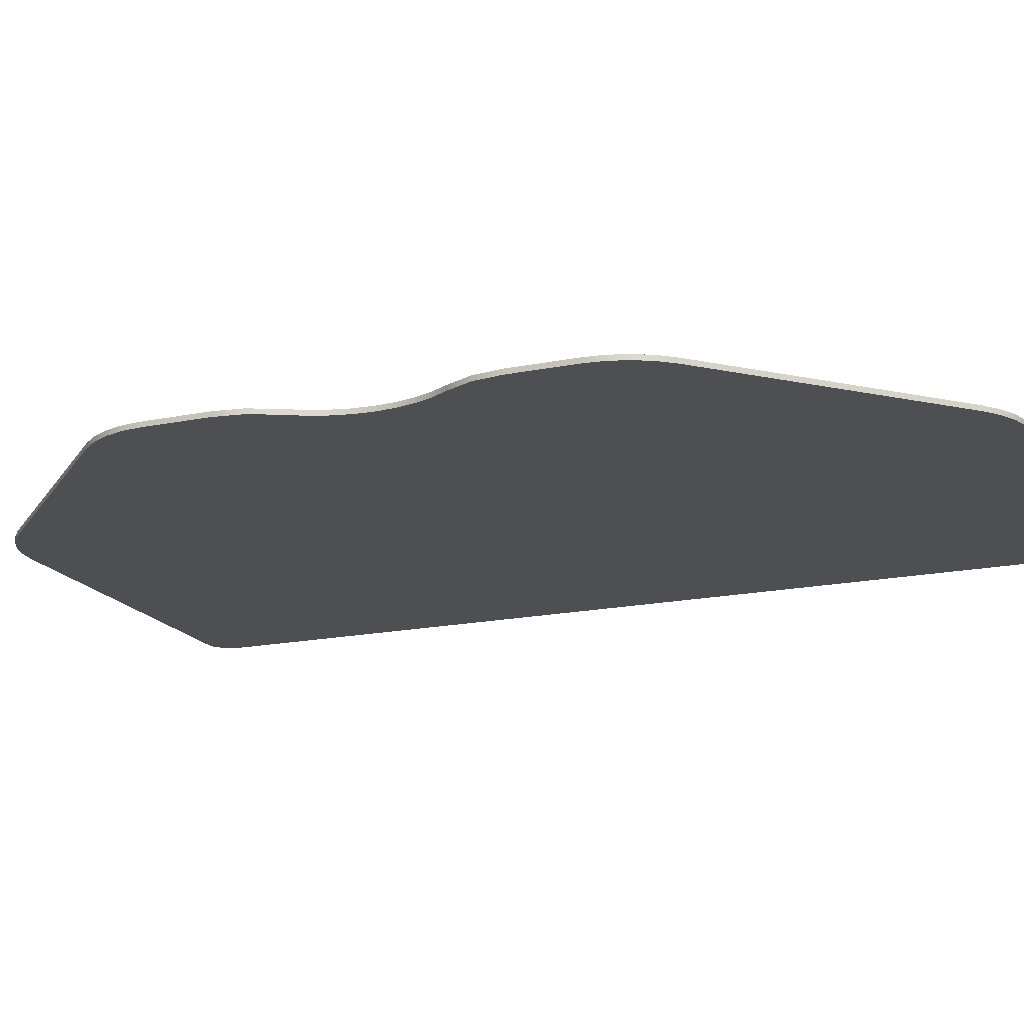
<metadata>
{"format":"obj","ext":"obj","renderer":"f3d","projection":"perspective","resolution":1024,"background":"white","views":[{"elev":-17.7,"azim":112.1,"up":"+Y"}]}
</metadata>
<code>
o object_1
v 1.5 0 -58
v 0.9479 0 -57.89
v 0.9479 0.3 -57.89
v 1.5 0.3 -58
v 0.9479 0 -57.89
v 0.4393 0 -57.56
v 0.4393 0.3 -57.56
v 0.9479 0.3 -57.89
v 0.4393 0 -57.56
v 0.1053 0 -57.05
v 0.1053 0.3 -57.05
v 0.4393 0.3 -57.56
v 0.1053 0 -57.05
v 0 0 -56.5
v 0 0.3 -56.5
v 0.1053 0.3 -57.05
v 0 0 -56.5
v 0 0 -53.26
v 0 0.3 -53.26
v 0 0.3 -56.5
v 0 0 -53.26
v 0 0 -50.03
v 0 0.3 -50.03
v 0 0.3 -53.26
v 0 0 -50.03
v 0 0 -46.79
v 0 0.3 -46.79
v 0 0.3 -50.03
v 0 0 -46.79
v 0 0 -43.56
v 0 0.3 -43.56
v 0 0.3 -46.79
v 0 0 -43.56
v 0 0 -40.32
v 0 0.3 -40.32
v 0 0.3 -43.56
v 0 0 -40.32
v 0 0 -37.09
v 0 0.3 -37.09
v 0 0.3 -40.32
v 0 0 -37.09
v 0 0 -33.85
v 0 0.3 -33.85
v 0 0.3 -37.09
v 0 0 -33.85
v 0 0 -30.62
v 0 0.3 -30.62
v 0 0.3 -33.85
v 0 0 -30.62
v 0 0 -27.38
v 0 0.3 -27.38
v 0 0.3 -30.62
v 0 0 -27.38
v 0 0 -24.15
v 0 0.3 -24.15
v 0 0.3 -27.38
v 0 0 -24.15
v 0 0 -20.91
v 0 0.3 -20.91
v 0 0.3 -24.15
v 0 0 -20.91
v 0 0 -17.68
v 0 0.3 -17.68
v 0 0.3 -20.91
v 0 0 -17.68
v 0 0 -14.44
v 0 0.3 -14.44
v 0 0.3 -17.68
v 0 0 -14.44
v 0 0 -11.21
v 0 0.3 -11.21
v 0 0.3 -14.44
v 0 0 -11.21
v 0 0 -7.971
v 0 0.3 -7.971
v 0 0.3 -11.21
v 0 0 -7.971
v 0 0 -4.735
v 0 0.3 -4.735
v 0 0.3 -7.971
v 0 0 -4.735
v 0 0 -1.5
v 0 0.3 -1.5
v 0 0.3 -4.735
v 0 0 -1.5
v 0.1053 0 -0.9479
v 0.1053 0.3 -0.9479
v 0 0.3 -1.5
v 0.1053 0 -0.9479
v 0.4393 0 -0.4393
v 0.4393 0.3 -0.4393
v 0.1053 0.3 -0.9479
v 0.4393 0 -0.4393
v 0.9479 0 -0.1053
v 0.9479 0.3 -0.1053
v 0.4393 0.3 -0.4393
v 0.9479 0 -0.1053
v 1.5 0 0
v 1.5 0.3 0
v 0.9479 0.3 -0.1053
v 1.5 0 0
v 4.511 0 0
v 4.511 0.3 0
v 1.5 0.3 0
v 4.511 0 0
v 7.522 0 0
v 7.522 0.3 0
v 4.511 0.3 0
v 7.522 0 0
v 10.53 0 0
v 10.53 0.3 0
v 7.522 0.3 0
v 10.53 0 0
v 13.54 0 0
v 13.54 0.3 0
v 10.53 0.3 0
v 13.54 0 0
v 16.55 0 0
v 16.55 0.3 0
v 13.54 0.3 0
v 16.55 0 0
v 19.57 0 0
v 19.57 0.3 0
v 16.55 0.3 0
v 19.57 0 0
v 22.58 0 0
v 22.58 0.3 0
v 19.57 0.3 0
v 22.58 0 0
v 23.74 0 -0.1131
v 23.74 0.3 -0.1131
v 22.58 0.3 0
v 23.74 0 -0.1131
v 24.87 0 -0.4567
v 24.87 0.3 -0.4567
v 23.74 0.3 -0.1131
v 24.87 0 -0.4567
v 25.92 0 -1.018
v 25.92 0.3 -1.018
v 24.87 0.3 -0.4567
v 25.92 0 -1.018
v 26.82 0 -1.757
v 26.82 0.3 -1.757
v 25.92 0.3 -1.018
v 26.82 0 -1.757
v 29.12 0 -4.055
v 29.12 0.3 -4.055
v 26.82 0.3 -1.757
v 29.12 0 -4.055
v 31.41 0 -6.352
v 31.41 0.3 -6.352
v 29.12 0.3 -4.055
v 31.41 0 -6.352
v 33.71 0 -8.649
v 33.71 0.3 -8.649
v 31.41 0.3 -6.352
v 33.71 0 -8.649
v 36.01 0 -10.95
v 36.01 0.3 -10.95
v 33.71 0.3 -8.649
v 36.01 0 -10.95
v 38.31 0 -13.24
v 38.31 0.3 -13.24
v 36.01 0.3 -10.95
v 38.31 0 -13.24
v 39.04 0 -14.14
v 39.04 0.3 -14.14
v 38.31 0.3 -13.24
v 39.04 0 -14.14
v 39.61 0 -15.19
v 39.61 0.3 -15.19
v 39.04 0.3 -14.14
v 39.61 0 -15.19
v 39.95 0 -16.33
v 39.95 0.3 -16.33
v 39.61 0.3 -15.19
v 39.95 0 -16.33
v 40.06 0 -17.49
v 40.06 0.3 -17.49
v 39.95 0.3 -16.33
v 40.06 0 -17.49
v 40.06 0 -19.41
v 40.06 0.3 -19.41
v 40.06 0.3 -17.49
v 40.06 0 -19.41
v 40.06 0 -21.33
v 40.06 0.3 -21.33
v 40.06 0.3 -19.41
v 40.06 0 -21.33
v 39.82 0 -23.03
v 39.82 0.3 -23.03
v 40.06 0.3 -21.33
v 39.82 0 -23.03
v 39.08 0 -24.62
v 39.08 0.3 -24.62
v 39.82 0.3 -23.03
v 39.08 0 -24.62
v 38.54 0 -25.59
v 38.54 0.3 -25.59
v 39.08 0.3 -24.62
v 38.54 0 -25.59
v 38.12 0 -26.67
v 38.12 0.3 -26.67
v 38.54 0.3 -25.59
v 38.12 0 -26.67
v 37.86 0 -27.81
v 37.86 0.3 -27.81
v 38.12 0.3 -26.67
v 37.86 0 -27.81
v 37.78 0 -29
v 37.78 0.3 -29
v 37.86 0.3 -27.81
v 37.78 0 -29
v 37.86 0 -30.19
v 37.86 0.3 -30.19
v 37.78 0.3 -29
v 37.86 0 -30.19
v 38.12 0 -31.33
v 38.12 0.3 -31.33
v 37.86 0.3 -30.19
v 38.12 0 -31.33
v 38.54 0 -32.41
v 38.54 0.3 -32.41
v 38.12 0.3 -31.33
v 38.54 0 -32.41
v 39.08 0 -33.38
v 39.08 0.3 -33.38
v 38.54 0.3 -32.41
v 39.08 0 -33.38
v 39.82 0 -34.97
v 39.82 0.3 -34.97
v 39.08 0.3 -33.38
v 39.82 0 -34.97
v 40.06 0 -36.67
v 40.06 0.3 -36.67
v 39.82 0.3 -34.97
v 40.06 0 -36.67
v 40.06 0 -38.59
v 40.06 0.3 -38.59
v 40.06 0.3 -36.67
v 40.06 0 -38.59
v 40.06 0 -40.51
v 40.06 0.3 -40.51
v 40.06 0.3 -38.59
v 40.06 0 -40.51
v 39.95 0 -41.67
v 39.95 0.3 -41.67
v 40.06 0.3 -40.51
v 39.95 0 -41.67
v 39.61 0 -42.81
v 39.61 0.3 -42.81
v 39.95 0.3 -41.67
v 39.61 0 -42.81
v 39.04 0 -43.86
v 39.04 0.3 -43.86
v 39.61 0.3 -42.81
v 39.04 0 -43.86
v 38.31 0 -44.76
v 38.31 0.3 -44.76
v 39.04 0.3 -43.86
v 38.31 0 -44.76
v 36.01 0 -47.05
v 36.01 0.3 -47.05
v 38.31 0.3 -44.76
v 36.01 0 -47.05
v 33.71 0 -49.35
v 33.71 0.3 -49.35
v 36.01 0.3 -47.05
v 33.71 0 -49.35
v 31.41 0 -51.65
v 31.41 0.3 -51.65
v 33.71 0.3 -49.35
v 31.41 0 -51.65
v 29.12 0 -53.95
v 29.12 0.3 -53.95
v 31.41 0.3 -51.65
v 29.12 0 -53.95
v 26.82 0 -56.24
v 26.82 0.3 -56.24
v 29.12 0.3 -53.95
v 26.82 0 -56.24
v 25.92 0 -56.98
v 25.92 0.3 -56.98
v 26.82 0.3 -56.24
v 25.92 0 -56.98
v 24.87 0 -57.54
v 24.87 0.3 -57.54
v 25.92 0.3 -56.98
v 24.87 0 -57.54
v 23.74 0 -57.89
v 23.74 0.3 -57.89
v 24.87 0.3 -57.54
v 23.74 0 -57.89
v 22.58 0 -58
v 22.58 0.3 -58
v 23.74 0.3 -57.89
v 22.58 0 -58
v 19.57 0 -58
v 19.57 0.3 -58
v 22.58 0.3 -58
v 19.57 0 -58
v 16.55 0 -58
v 16.55 0.3 -58
v 19.57 0.3 -58
v 16.55 0 -58
v 13.54 0 -58
v 13.54 0.3 -58
v 16.55 0.3 -58
v 13.54 0 -58
v 10.53 0 -58
v 10.53 0.3 -58
v 13.54 0.3 -58
v 10.53 0 -58
v 7.522 0 -58
v 7.522 0.3 -58
v 10.53 0.3 -58
v 7.522 0 -58
v 4.511 0 -58
v 4.511 0.3 -58
v 7.522 0.3 -58
v 4.511 0 -58
v 1.5 0 -58
v 1.5 0.3 -58
v 4.511 0.3 -58
v 0 0 -1.5
v 0 0 -4.735
v 4.511 0 0
v 10.53 0 0
v 0 0 -7.971
v 0 0 -11.21
v 0 0 -7.971
v 7.522 0 0
v 0 0 -4.735
v 13.54 0 0
v 0 0 -11.21
v 0 0 -14.44
v 0 0 -14.44
v 0 0 -17.68
v 16.55 0 0
v 0 0 -24.15
v 38.12 0 -26.67
v 0 0 -20.91
v 0 0 -27.38
v 37.86 0 -27.81
v 0 0 -24.15
v 0 0 -17.68
v 0 0 -20.91
v 31.41 0 -6.352
v 0.1053 0 -0.9479
v 0 0 -1.5
v 0.9479 0 -0.1053
v 0 0 -11.21
v 13.54 0 0
v 10.53 0 0
v 19.57 0 0
v 16.55 0 0
v 29.12 0 -4.055
v 0 0 -14.44
v 16.55 0 0
v 13.54 0 0
v 31.41 0 -6.352
v 16.55 0 0
v 0 0 -17.68
v 0 0 -1.5
v 1.5 0 0
v 0.9479 0 -0.1053
v 4.511 0 0
v 0 0 -4.735
v 7.522 0 0
v 1.5 0 0
v 0 0 -1.5
v 4.511 0 0
v 0 0 -7.971
v 10.53 0 0
v 7.522 0 0
v 0.1053 0 -0.9479
v 0.9479 0 -0.1053
v 0.4393 0 -0.4393
v 0 0 -27.38
v 0 0 -30.62
v 37.78 0 -29
v 31.41 0 -51.65
v 0 0 -40.32
v 16.55 0 -58
v 13.54 0 -58
v 0 0 -43.56
v 0 0 -46.79
v 16.55 0 -58
v 0 0 -40.32
v 0 0 -43.56
v 31.41 0 -51.65
v 0 0 -37.09
v 0 0 -40.32
v 0 0 -50.03
v 0 0 -53.26
v 7.522 0 -58
v 0.1053 0 -57.05
v 0.4393 0 -57.56
v 0 0 -56.5
v 0 0 -56.5
v 4.511 0 -58
v 0 0 -53.26
v 0 0 -46.79
v 0 0 -50.03
v 10.53 0 -58
v 0 0 -33.85
v 0 0 -37.09
v 38.12 0 -31.33
v 1.5 0 -58
v 0.4393 0 -57.56
v 0.9479 0 -57.89
v 0.4393 0 -57.56
v 1.5 0 -58
v 0 0 -56.5
v 1.5 0 -58
v 4.511 0 -58
v 0 0 -56.5
v 0 0 -53.26
v 4.511 0 -58
v 7.522 0 -58
v 7.522 0 -58
v 10.53 0 -58
v 0 0 -50.03
v 0 0 -43.56
v 13.54 0 -58
v 16.55 0 -58
v 19.57 0 -58
v 29.12 0 -53.95
v 16.55 0 -58
v 0 0 -46.79
v 10.53 0 -58
v 13.54 0 -58
v 22.58 0 -58
v 26.82 0 -56.24
v 19.57 0 -58
v 0 0 -30.62
v 0 0 -33.85
v 37.86 0 -30.19
v 26.82 0 -1.757
v 22.58 0 0
v 19.57 0 0
v 22.58 0 0
v 25.92 0 -1.018
v 24.87 0 -0.4567
v 26.82 0 -1.757
v 19.57 0 0
v 29.12 0 -4.055
v 26.82 0 -1.757
v 25.92 0 -1.018
v 22.58 0 0
v 29.12 0 -4.055
v 16.55 0 0
v 31.41 0 -6.352
v 0 0 -20.91
v 38.12 0 -26.67
v 33.71 0 -8.649
v 38.12 0 -26.67
v 0 0 -24.15
v 37.86 0 -27.81
v 36.01 0 -10.95
v 33.71 0 -8.649
v 38.54 0 -25.59
v 33.71 0 -8.649
v 38.12 0 -26.67
v 38.54 0 -25.59
v 0 0 -20.91
v 33.71 0 -8.649
v 31.41 0 -6.352
v 0 0 -27.38
v 37.78 0 -29
v 37.86 0 -27.81
v 39.95 0 -16.33
v 39.04 0 -14.14
v 38.31 0 -13.24
v 38.31 0 -13.24
v 40.06 0 -17.49
v 39.95 0 -16.33
v 39.61 0 -15.19
v 39.04 0 -14.14
v 39.95 0 -16.33
v 40.06 0 -19.41
v 40.06 0 -17.49
v 38.31 0 -13.24
v 40.06 0 -19.41
v 38.54 0 -25.59
v 39.08 0 -24.62
v 39.82 0 -23.03
v 40.06 0 -21.33
v 39.08 0 -24.62
v 40.06 0 -19.41
v 39.08 0 -24.62
v 40.06 0 -21.33
v 38.54 0 -25.59
v 40.06 0 -19.41
v 36.01 0 -10.95
v 38.31 0 -13.24
v 36.01 0 -10.95
v 40.06 0 -19.41
v 0 0 -37.09
v 31.41 0 -51.65
v 33.71 0 -49.35
v 38.54 0 -32.41
v 33.71 0 -49.35
v 36.01 0 -47.05
v 0 0 -33.85
v 38.12 0 -31.33
v 37.86 0 -30.19
v 38.12 0 -31.33
v 0 0 -37.09
v 33.71 0 -49.35
v 16.55 0 -58
v 29.12 0 -53.95
v 31.41 0 -51.65
v 26.82 0 -56.24
v 23.74 0 -57.89
v 24.87 0 -57.54
v 25.92 0 -56.98
v 26.82 0 -56.24
v 24.87 0 -57.54
v 26.82 0 -56.24
v 22.58 0 -58
v 23.74 0 -57.89
v 19.57 0 -58
v 26.82 0 -56.24
v 29.12 0 -53.95
v 37.86 0 -30.19
v 37.78 0 -29
v 0 0 -30.62
v 36.01 0 -47.05
v 40.06 0 -38.59
v 38.54 0 -32.41
v 40.06 0 -36.67
v 39.82 0 -34.97
v 39.08 0 -33.38
v 40.06 0 -38.59
v 39.08 0 -33.38
v 38.54 0 -32.41
v 39.08 0 -33.38
v 40.06 0 -38.59
v 40.06 0 -36.67
v 39.61 0 -42.81
v 39.95 0 -41.67
v 39.04 0 -43.86
v 38.31 0 -44.76
v 39.04 0 -43.86
v 39.95 0 -41.67
v 39.95 0 -41.67
v 40.06 0 -40.51
v 38.31 0 -44.76
v 40.06 0 -38.59
v 38.31 0 -44.76
v 40.06 0 -40.51
v 38.31 0 -44.76
v 40.06 0 -38.59
v 36.01 0 -47.05
v 38.12 0 -31.33
v 33.71 0 -49.35
v 38.54 0 -32.41
v 22.58 0 0
v 24.87 0 -0.4567
v 23.74 0 -0.1131
v 0 0.3 -1.5
v 4.511 0.3 0
v 0 0.3 -4.735
v 10.53 0.3 0
v 0 0.3 -11.21
v 0 0.3 -7.971
v 0 0.3 -7.971
v 0 0.3 -4.735
v 7.522 0.3 0
v 13.54 0.3 0
v 0 0.3 -14.44
v 0 0.3 -11.21
v 0 0.3 -14.44
v 16.55 0.3 0
v 0 0.3 -17.68
v 0 0.3 -24.15
v 0 0.3 -20.91
v 38.12 0.3 -26.67
v 0 0.3 -27.38
v 0 0.3 -24.15
v 37.86 0.3 -27.81
v 0 0.3 -17.68
v 31.41 0.3 -6.352
v 0 0.3 -20.91
v 0.1053 0.3 -0.9479
v 0.9479 0.3 -0.1053
v 0 0.3 -1.5
v 0 0.3 -11.21
v 10.53 0.3 0
v 13.54 0.3 0
v 19.57 0.3 0
v 29.12 0.3 -4.055
v 16.55 0.3 0
v 0 0.3 -14.44
v 13.54 0.3 0
v 16.55 0.3 0
v 31.41 0.3 -6.352
v 0 0.3 -17.68
v 16.55 0.3 0
v 0 0.3 -1.5
v 0.9479 0.3 -0.1053
v 1.5 0.3 0
v 4.511 0.3 0
v 7.522 0.3 0
v 0 0.3 -4.735
v 1.5 0.3 0
v 4.511 0.3 0
v 0 0.3 -1.5
v 0 0.3 -7.971
v 7.522 0.3 0
v 10.53 0.3 0
v 0.1053 0.3 -0.9479
v 0.4393 0.3 -0.4393
v 0.9479 0.3 -0.1053
v 0 0.3 -27.38
v 37.78 0.3 -29
v 0 0.3 -30.62
v 31.41 0.3 -51.65
v 16.55 0.3 -58
v 0 0.3 -40.32
v 13.54 0.3 -58
v 0 0.3 -46.79
v 0 0.3 -43.56
v 16.55 0.3 -58
v 0 0.3 -43.56
v 0 0.3 -40.32
v 31.41 0.3 -51.65
v 0 0.3 -40.32
v 0 0.3 -37.09
v 0 0.3 -50.03
v 7.522 0.3 -58
v 0 0.3 -53.26
v 0.1053 0.3 -57.05
v 0 0.3 -56.5
v 0.4393 0.3 -57.56
v 0 0.3 -56.5
v 0 0.3 -53.26
v 4.511 0.3 -58
v 0 0.3 -46.79
v 10.53 0.3 -58
v 0 0.3 -50.03
v 0 0.3 -33.85
v 38.12 0.3 -31.33
v 0 0.3 -37.09
v 1.5 0.3 -58
v 0.9479 0.3 -57.89
v 0.4393 0.3 -57.56
v 0.4393 0.3 -57.56
v 0 0.3 -56.5
v 1.5 0.3 -58
v 1.5 0.3 -58
v 0 0.3 -56.5
v 4.511 0.3 -58
v 0 0.3 -53.26
v 7.522 0.3 -58
v 4.511 0.3 -58
v 7.522 0.3 -58
v 0 0.3 -50.03
v 10.53 0.3 -58
v 0 0.3 -43.56
v 16.55 0.3 -58
v 13.54 0.3 -58
v 19.57 0.3 -58
v 16.55 0.3 -58
v 29.12 0.3 -53.95
v 0 0.3 -46.79
v 13.54 0.3 -58
v 10.53 0.3 -58
v 22.58 0.3 -58
v 19.57 0.3 -58
v 26.82 0.3 -56.24
v 0 0.3 -30.62
v 37.86 0.3 -30.19
v 0 0.3 -33.85
v 26.82 0.3 -1.757
v 19.57 0.3 0
v 22.58 0.3 0
v 22.58 0.3 0
v 24.87 0.3 -0.4567
v 25.92 0.3 -1.018
v 26.82 0.3 -1.757
v 29.12 0.3 -4.055
v 19.57 0.3 0
v 26.82 0.3 -1.757
v 22.58 0.3 0
v 25.92 0.3 -1.018
v 29.12 0.3 -4.055
v 31.41 0.3 -6.352
v 16.55 0.3 0
v 0 0.3 -20.91
v 33.71 0.3 -8.649
v 38.12 0.3 -26.67
v 38.12 0.3 -26.67
v 37.86 0.3 -27.81
v 0 0.3 -24.15
v 36.01 0.3 -10.95
v 38.54 0.3 -25.59
v 33.71 0.3 -8.649
v 33.71 0.3 -8.649
v 38.54 0.3 -25.59
v 38.12 0.3 -26.67
v 0 0.3 -20.91
v 31.41 0.3 -6.352
v 33.71 0.3 -8.649
v 0 0.3 -27.38
v 37.86 0.3 -27.81
v 37.78 0.3 -29
v 39.95 0.3 -16.33
v 38.31 0.3 -13.24
v 39.04 0.3 -14.14
v 38.31 0.3 -13.24
v 39.95 0.3 -16.33
v 40.06 0.3 -17.49
v 39.61 0.3 -15.19
v 39.95 0.3 -16.33
v 39.04 0.3 -14.14
v 40.06 0.3 -19.41
v 38.31 0.3 -13.24
v 40.06 0.3 -17.49
v 40.06 0.3 -19.41
v 39.08 0.3 -24.62
v 38.54 0.3 -25.59
v 39.82 0.3 -23.03
v 39.08 0.3 -24.62
v 40.06 0.3 -21.33
v 40.06 0.3 -19.41
v 40.06 0.3 -21.33
v 39.08 0.3 -24.62
v 38.54 0.3 -25.59
v 36.01 0.3 -10.95
v 40.06 0.3 -19.41
v 38.31 0.3 -13.24
v 40.06 0.3 -19.41
v 36.01 0.3 -10.95
v 0 0.3 -37.09
v 33.71 0.3 -49.35
v 31.41 0.3 -51.65
v 38.54 0.3 -32.41
v 36.01 0.3 -47.05
v 33.71 0.3 -49.35
v 0 0.3 -33.85
v 37.86 0.3 -30.19
v 38.12 0.3 -31.33
v 38.12 0.3 -31.33
v 33.71 0.3 -49.35
v 0 0.3 -37.09
v 16.55 0.3 -58
v 31.41 0.3 -51.65
v 29.12 0.3 -53.95
v 26.82 0.3 -56.24
v 24.87 0.3 -57.54
v 23.74 0.3 -57.89
v 25.92 0.3 -56.98
v 24.87 0.3 -57.54
v 26.82 0.3 -56.24
v 26.82 0.3 -56.24
v 23.74 0.3 -57.89
v 22.58 0.3 -58
v 19.57 0.3 -58
v 29.12 0.3 -53.95
v 26.82 0.3 -56.24
v 37.86 0.3 -30.19
v 0 0.3 -30.62
v 37.78 0.3 -29
v 36.01 0.3 -47.05
v 38.54 0.3 -32.41
v 40.06 0.3 -38.59
v 40.06 0.3 -36.67
v 39.08 0.3 -33.38
v 39.82 0.3 -34.97
v 40.06 0.3 -38.59
v 38.54 0.3 -32.41
v 39.08 0.3 -33.38
v 39.08 0.3 -33.38
v 40.06 0.3 -36.67
v 40.06 0.3 -38.59
v 39.61 0.3 -42.81
v 39.04 0.3 -43.86
v 39.95 0.3 -41.67
v 38.31 0.3 -44.76
v 39.95 0.3 -41.67
v 39.04 0.3 -43.86
v 39.95 0.3 -41.67
v 38.31 0.3 -44.76
v 40.06 0.3 -40.51
v 40.06 0.3 -38.59
v 40.06 0.3 -40.51
v 38.31 0.3 -44.76
v 38.31 0.3 -44.76
v 36.01 0.3 -47.05
v 40.06 0.3 -38.59
v 38.12 0.3 -31.33
v 38.54 0.3 -32.41
v 33.71 0.3 -49.35
v 22.58 0.3 0
v 23.74 0.3 -0.1131
v 24.87 0.3 -0.4567
f 1 2 3 4
f 5 6 7 8
f 9 10 11 12
f 13 14 15 16
f 17 18 19 20
f 21 22 23 24
f 25 26 27 28
f 29 30 31 32
f 33 34 35 36
f 37 38 39 40
f 41 42 43 44
f 45 46 47 48
f 49 50 51 52
f 53 54 55 56
f 57 58 59 60
f 61 62 63 64
f 65 66 67 68
f 69 70 71 72
f 73 74 75 76
f 77 78 79 80
f 81 82 83 84
f 85 86 87 88
f 89 90 91 92
f 93 94 95 96
f 97 98 99 100
f 101 102 103 104
f 105 106 107 108
f 109 110 111 112
f 113 114 115 116
f 117 118 119 120
f 121 122 123 124
f 125 126 127 128
f 129 130 131 132
f 133 134 135 136
f 137 138 139 140
f 141 142 143 144
f 145 146 147 148
f 149 150 151 152
f 153 154 155 156
f 157 158 159 160
f 161 162 163 164
f 165 166 167 168
f 169 170 171 172
f 173 174 175 176
f 177 178 179 180
f 181 182 183 184
f 185 186 187 188
f 189 190 191 192
f 193 194 195 196
f 197 198 199 200
f 201 202 203 204
f 205 206 207 208
f 209 210 211 212
f 213 214 215 216
f 217 218 219 220
f 221 222 223 224
f 225 226 227 228
f 229 230 231 232
f 233 234 235 236
f 237 238 239 240
f 241 242 243 244
f 245 246 247 248
f 249 250 251 252
f 253 254 255 256
f 257 258 259 260
f 261 262 263 264
f 265 266 267 268
f 269 270 271 272
f 273 274 275 276
f 277 278 279 280
f 281 282 283 284
f 285 286 287 288
f 289 290 291 292
f 293 294 295 296
f 297 298 299 300
f 301 302 303 304
f 305 306 307 308
f 309 310 311 312
f 313 314 315 316
f 317 318 319 320
f 321 322 323 324
f 325 326 327
f 328 329 330
f 331 332 333
f 334 335 336
f 337 338 339
f 340 341 342
f 343 344 345
f 346 347 348
f 349 350 351
f 352 353 354
f 355 356 357
f 358 359 360
f 361 362 363
f 364 365 366
f 367 368 369
f 370 371 372
f 373 374 375
f 376 377 378
f 379 380 381
f 382 383 384
f 385 386 387
f 388 389 390
f 391 392 393
f 394 395 396
f 397 398 399
f 400 401 402
f 403 404 405
f 406 407 408
f 409 410 411
f 412 413 414
f 415 416 417
f 418 419 420
f 421 422 423
f 424 425 426
f 427 428 429
f 430 431 432
f 433 434 435
f 436 437 438
f 439 440 441
f 442 443 444
f 445 446 447
f 448 449 450
f 451 452 453
f 454 455 456
f 457 458 459
f 460 461 462
f 463 464 465
f 466 467 468
f 469 470 471
f 472 473 474
f 475 476 477
f 478 479 480
f 481 482 483
f 484 485 486
f 487 488 489
f 490 491 492
f 493 494 495
f 496 497 498
f 499 500 501
f 502 503 504
f 505 506 507
f 508 509 510
f 511 512 513
f 514 515 516
f 517 518 519
f 520 521 522
f 523 524 525
f 526 527 528
f 529 530 531
f 532 533 534
f 535 536 537
f 538 539 540
f 541 542 543
f 544 545 546
f 547 548 549
f 550 551 552
f 553 554 555
f 556 557 558
f 559 560 561
f 562 563 564
f 565 566 567
f 568 569 570
f 571 572 573
f 574 575 576
f 577 578 579
f 580 581 582
f 583 584 585
f 586 587 588
f 589 590 591
f 592 593 594
f 595 596 597
f 598 599 600
f 601 602 603
f 604 605 606
f 607 608 609
f 610 611 612
f 613 614 615
f 616 617 618
f 619 620 621
f 622 623 624
f 625 626 627
f 628 629 630
f 631 632 633
f 634 635 636
f 637 638 639
f 640 641 642
f 643 644 645
f 646 647 648
f 649 650 651
f 652 653 654
f 655 656 657
f 658 659 660
f 661 662 663
f 664 665 666
f 667 668 669
f 670 671 672
f 673 674 675
f 676 677 678
f 679 680 681
f 682 683 684
f 685 686 687
f 688 689 690
f 691 692 693
f 694 695 696
f 697 698 699
f 700 701 702
f 703 704 705
f 706 707 708
f 709 710 711
f 712 713 714
f 715 716 717
f 718 719 720
f 721 722 723
f 724 725 726
f 727 728 729
f 730 731 732
f 733 734 735
f 736 737 738
f 739 740 741
f 742 743 744
f 745 746 747
f 748 749 750
f 751 752 753
f 754 755 756
f 757 758 759
f 760 761 762
f 763 764 765
f 766 767 768
f 769 770 771
f 772 773 774
f 775 776 777
f 778 779 780
f 781 782 783
f 784 785 786
f 787 788 789
f 790 791 792
f 793 794 795
f 796 797 798

</code>
